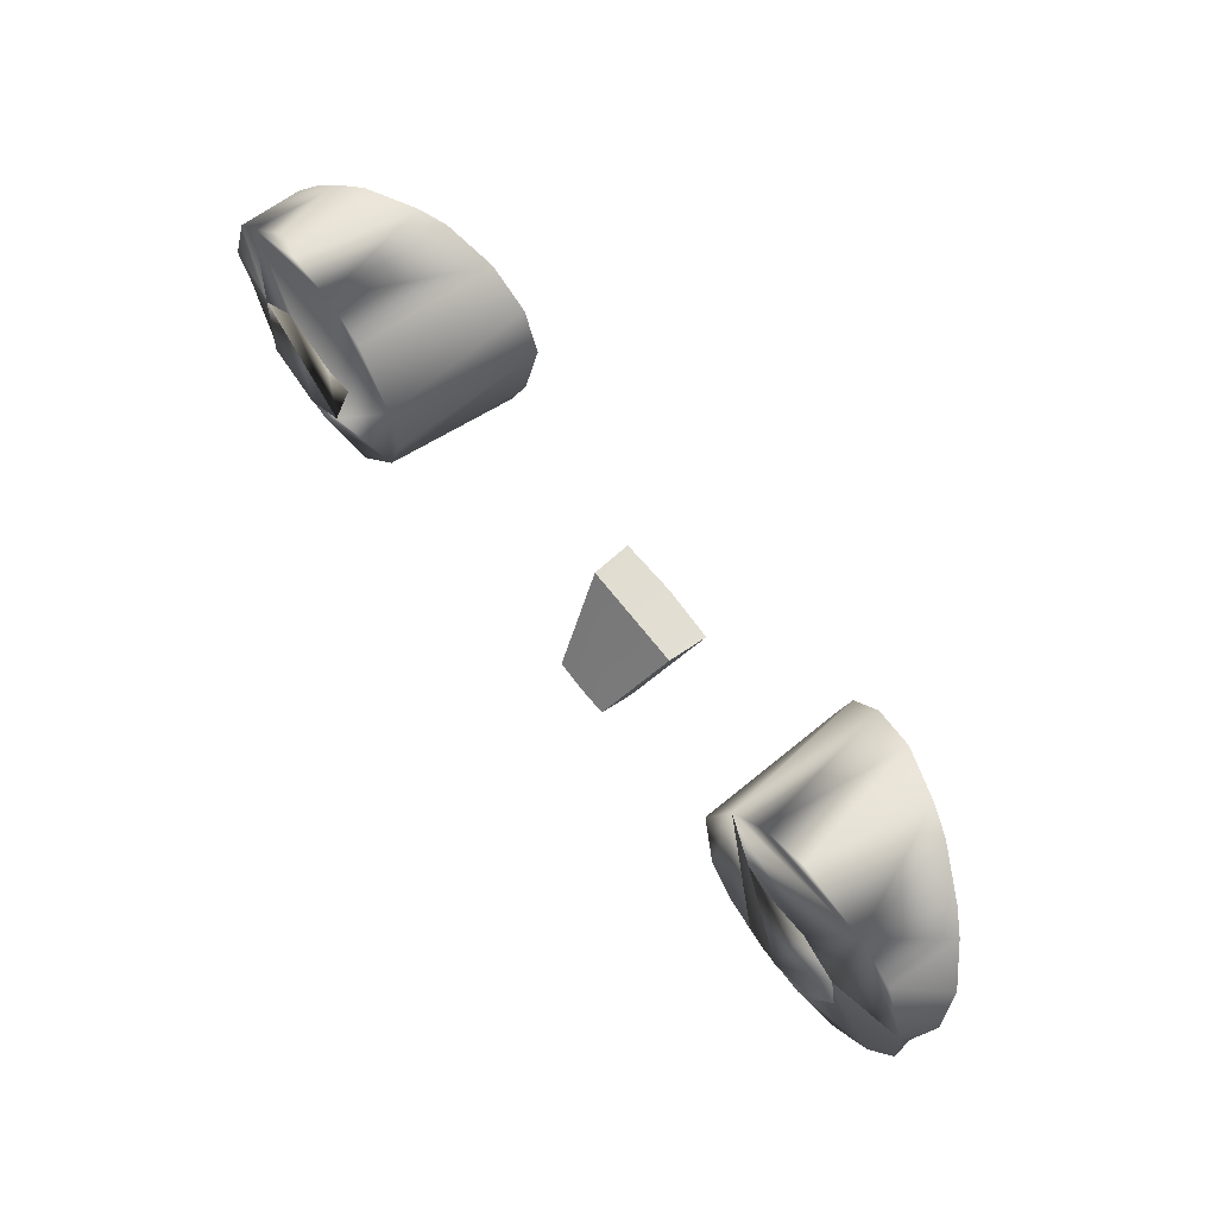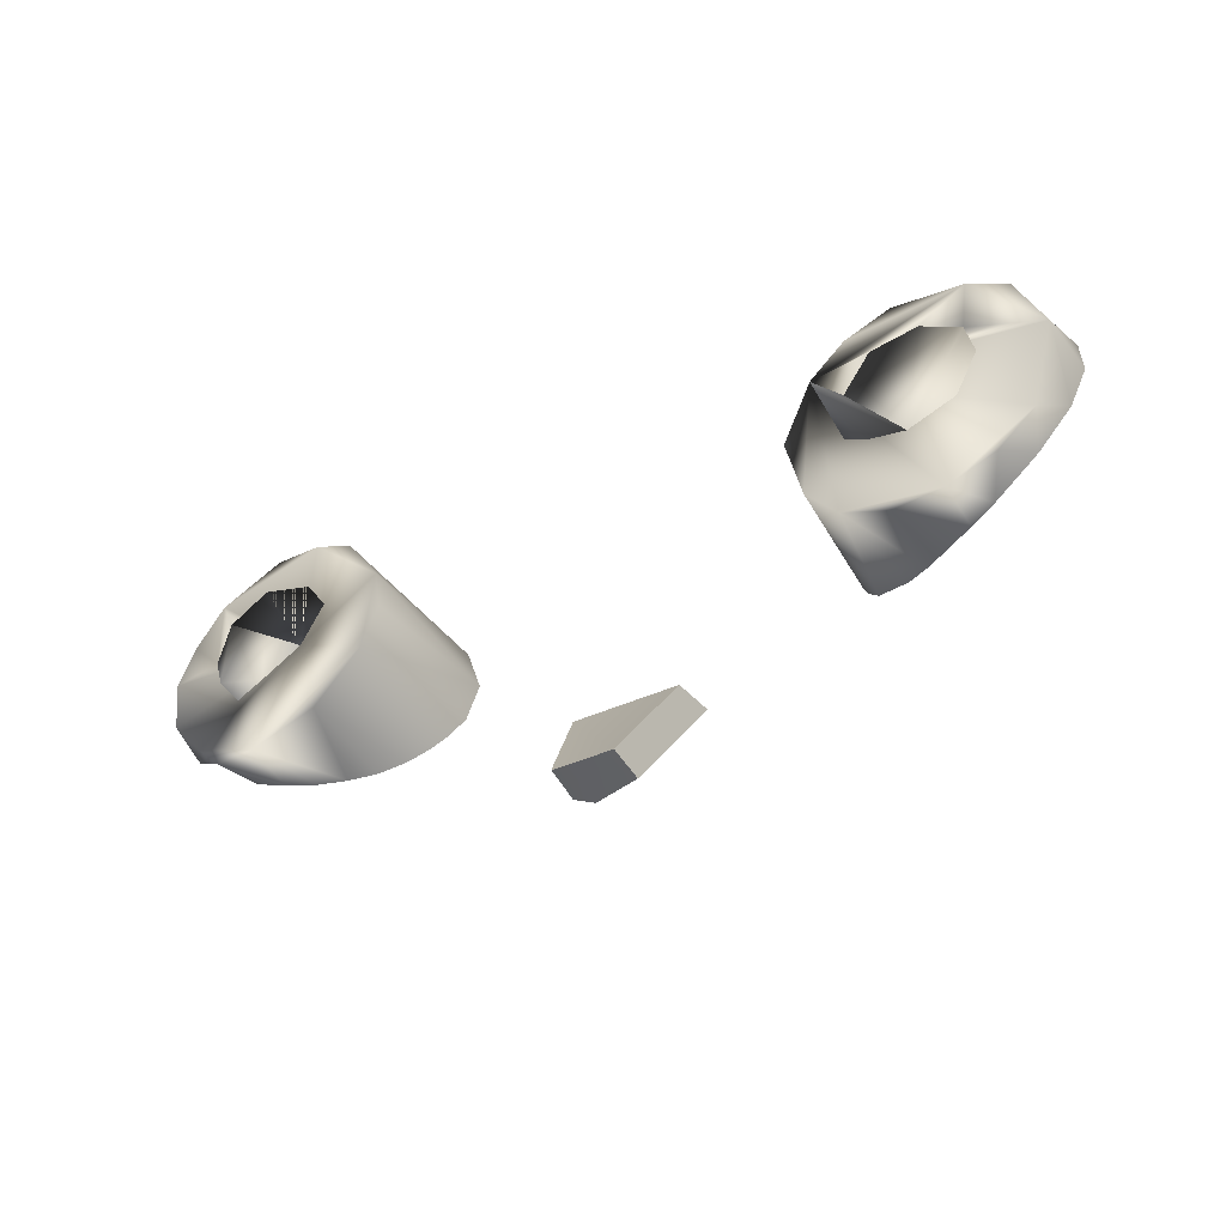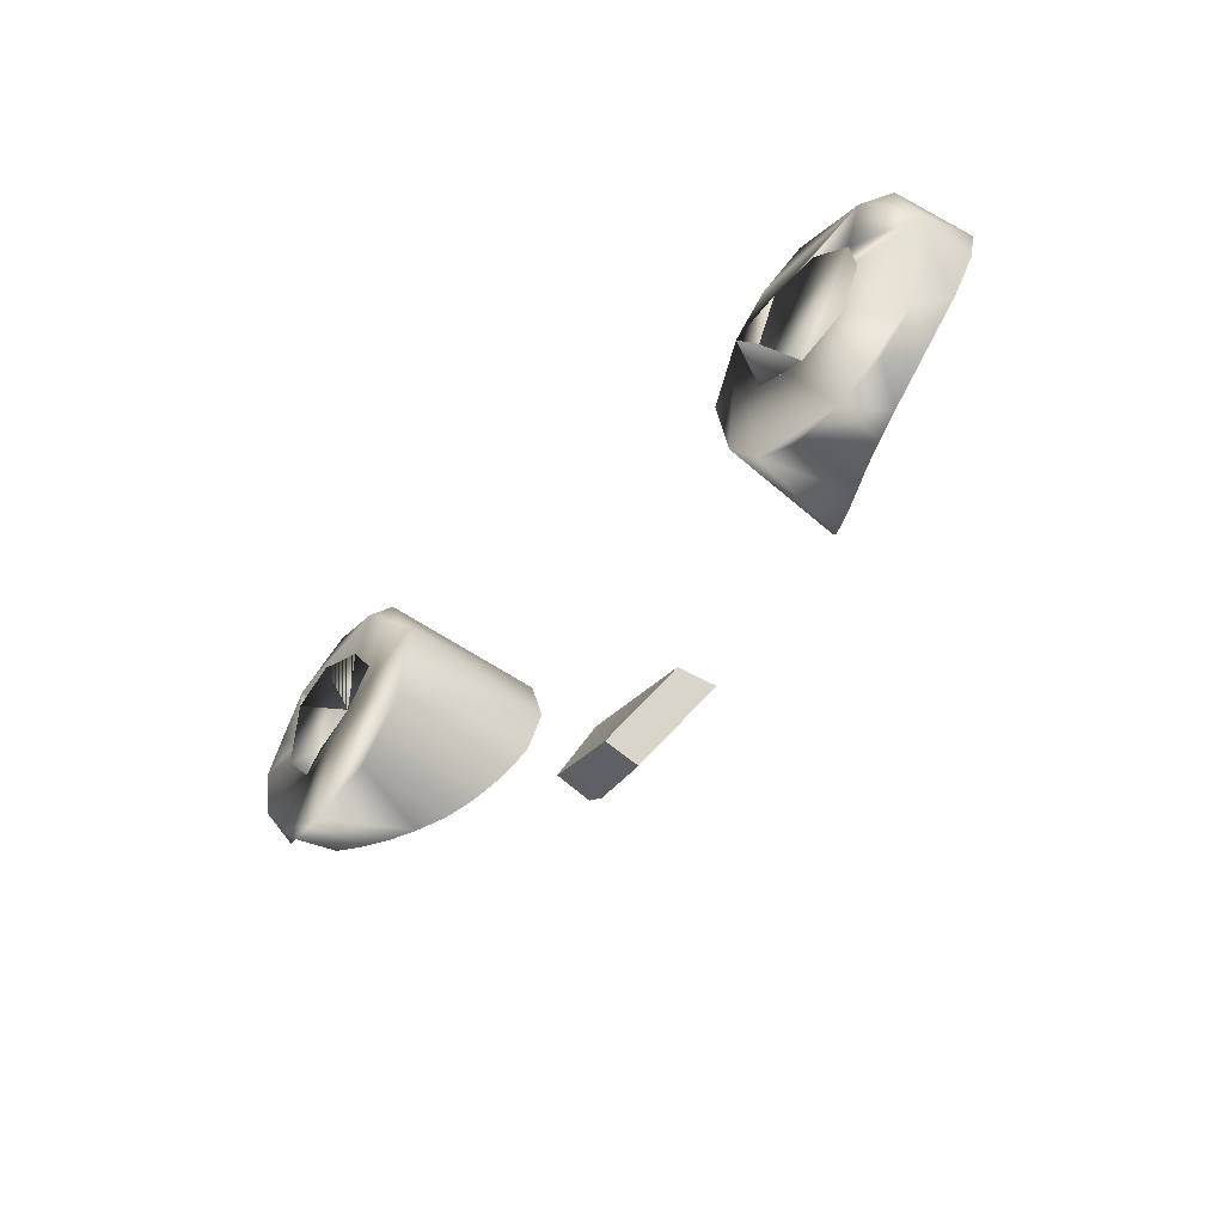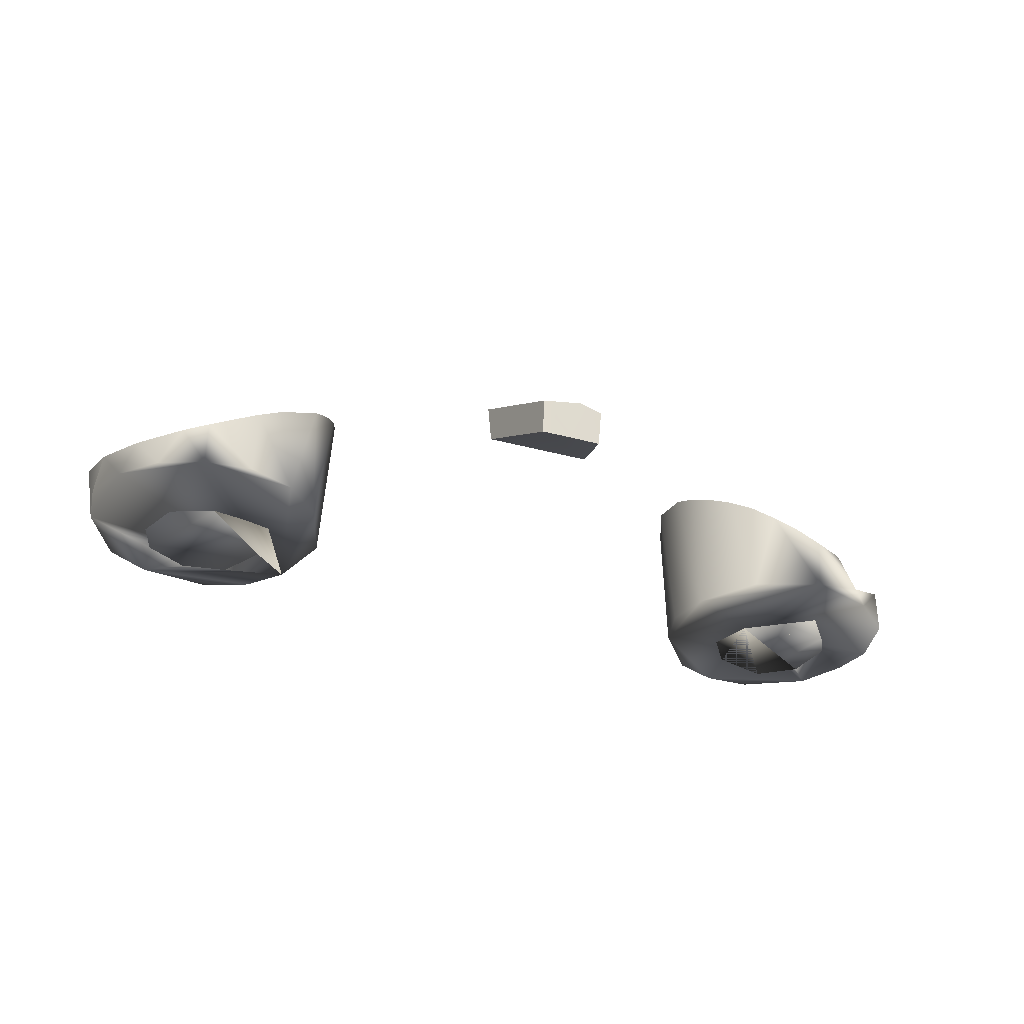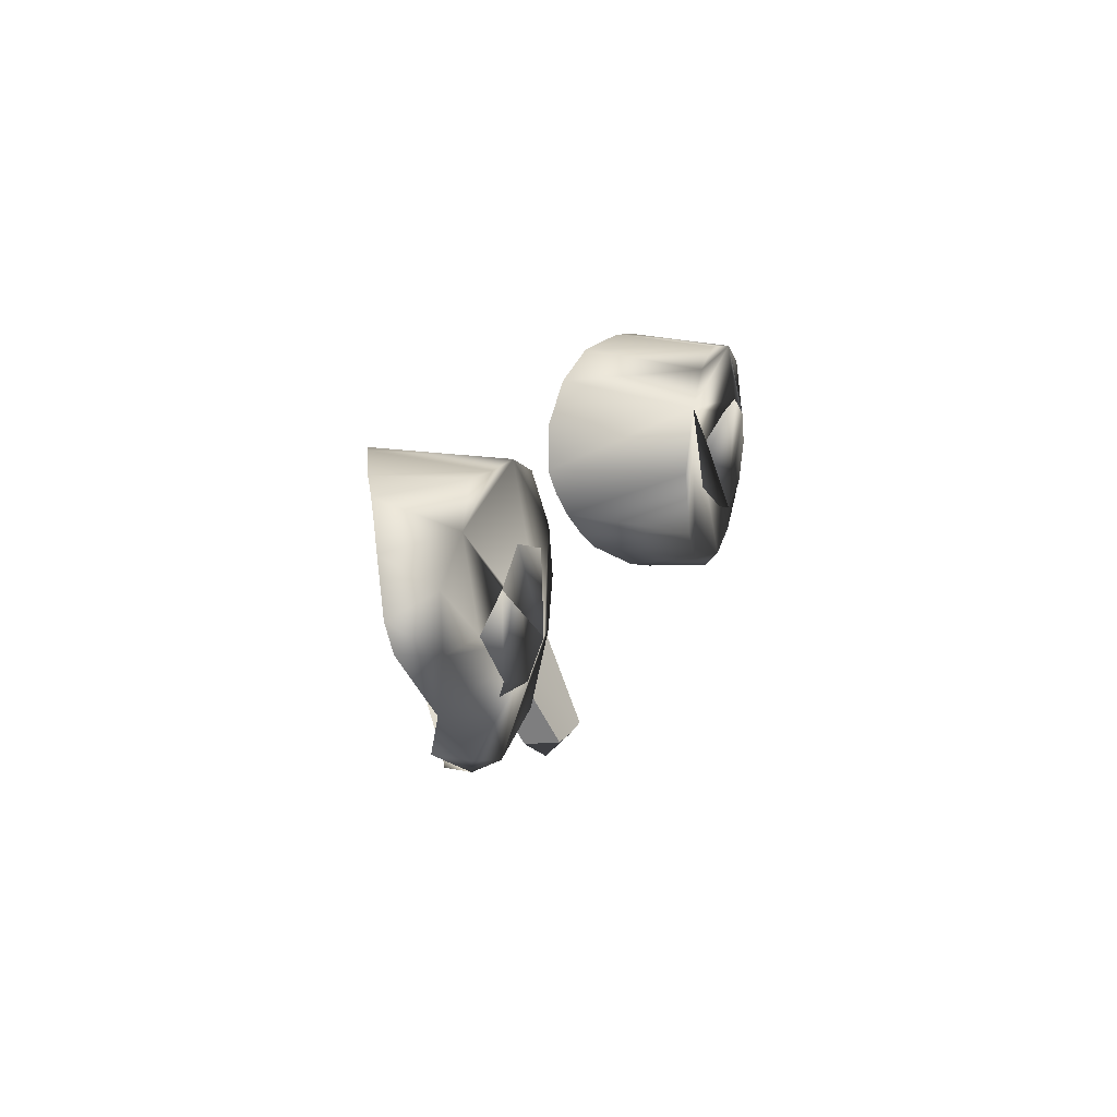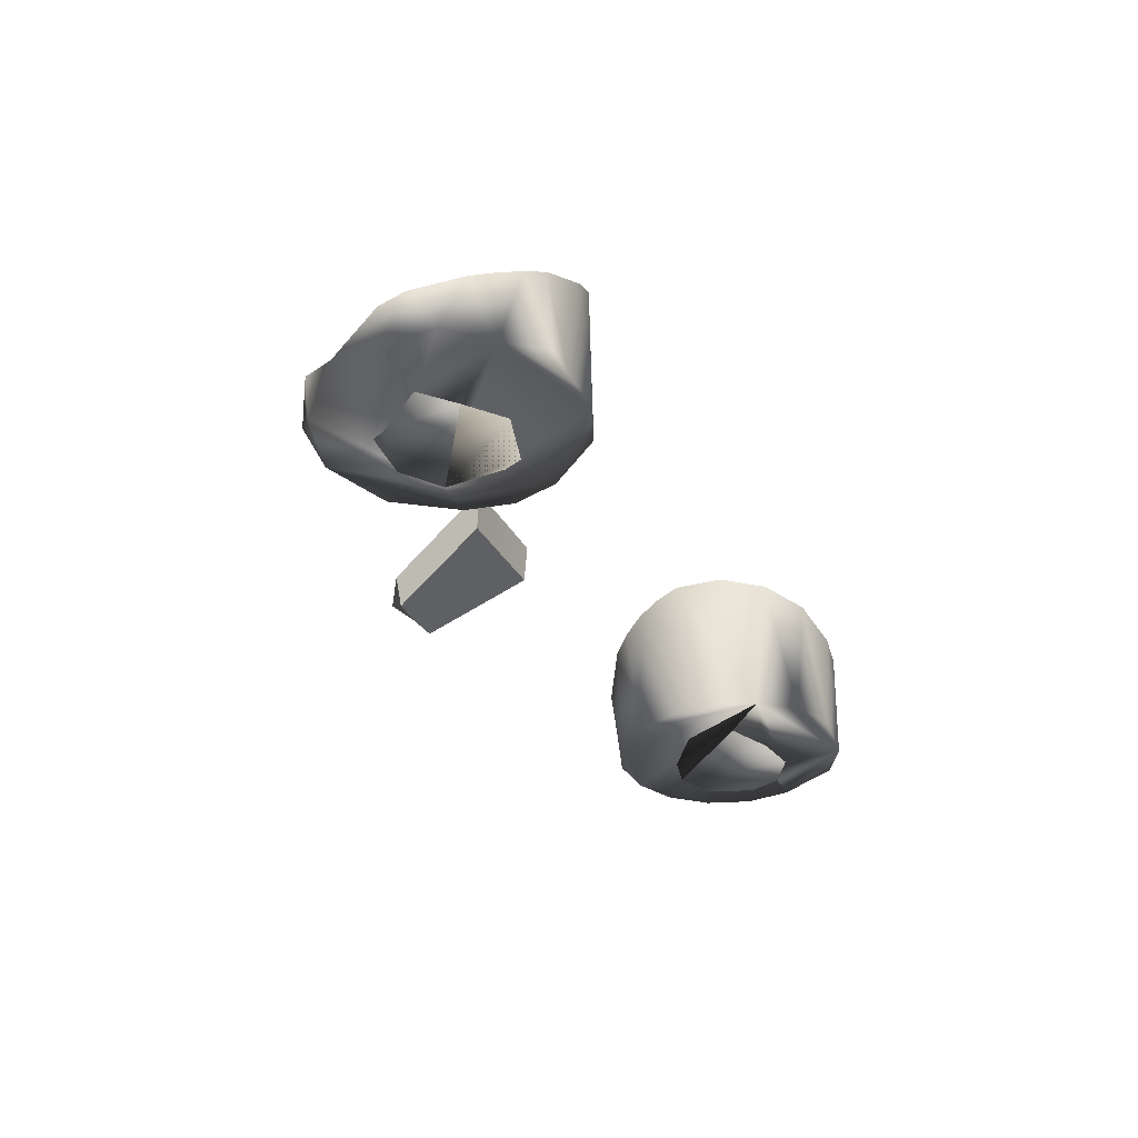
<metadata>
{"format":"obj","ext":"obj","renderer":"f3d","projection":"perspective","resolution":1024,"background":"white","views":[{"elev":63.0,"azim":-128.6,"up":"+Y"},{"elev":-44.3,"azim":-147.0,"up":"+Y"},{"elev":-46.8,"azim":-129.9,"up":"+Y"},{"elev":-34.4,"azim":-14.6,"up":"+Z"},{"elev":20.3,"azim":108.8,"up":"+Y"},{"elev":-32.1,"azim":120.1,"up":"+Z"}]}
</metadata>
<code>
o Teal
v -0.2701 3.114 0.2835
v -0.2683 3.129 0.2838
v -0.2732 3.144 0.2828
v -0.3168 3.158 0.2768
v -0.3381 3.143 0.2768
v -0.3424 3.123 0.2764
v -0.3301 3.099 0.2759
v -0.3046 3.091 0.2757
v -0.2848 3.098 0.2764
v -0.2906 3.157 0.277
v 0.1126 3.166 0.2825
v 0.09187 3.128 0.2817
v 0.07804 3.198 0.2771
v 0.1003 3.184 0.2765
v 0.1009 3.141 0.2759
v 0.07022 3.128 0.2757
v 0.04679 3.141 0.276
v 0.0474 3.185 0.2769
v -0.1436 3.072 0.3681
v -0.1239 3.013 0.3343
v -0.1419 3.071 0.3445
v -0.1237 3.017 0.3141
v -0.1047 3.002 0.3278
v -0.1108 3.074 0.3697
v -0.07806 3.078 0.3681
v -0.08751 3.016 0.3343
v -0.07964 3.077 0.3445
v -0.106 3.018 0.3137
v -0.08835 3.02 0.3141
v -0.2701 3.114 0.2835
v -0.2683 3.129 0.2838
v -0.2732 3.144 0.2828
v -0.3388 3.186 0.2871
v -0.3608 3.17 0.2871
v -0.3754 3.132 0.2861
v -0.3759 3.105 0.2865
v -0.3621 3.081 0.2852
v -0.3412 3.064 0.2848
v -0.3153 3.056 0.2846
v -0.2877 3.057 0.2853
v -0.263 3.07 0.2855
v -0.2463 3.092 0.2852
v -0.2378 3.132 0.2861
v -0.254 3.169 0.2866
v -0.2737 3.187 0.2873
v -0.2996 3.195 0.2875
v -0.3168 3.158 0.2768
v -0.3381 3.143 0.2768
v -0.3424 3.123 0.2764
v -0.3301 3.099 0.2759
v -0.3046 3.091 0.2757
v -0.2848 3.098 0.2764
v -0.2906 3.157 0.277
v 0.1126 3.166 0.2825
v 0.09187 3.128 0.2817
v 0.03584 3.166 0.2826
v 0.082 3.232 0.2875
v 0.09644 3.232 0.2921
v 0.1193 3.216 0.2871
v 0.139 3.196 0.2897
v 0.1451 3.169 0.2867
v 0.144 3.141 0.2901
v 0.1177 3.108 0.2848
v 0.1078 3.097 0.2892
v 0.08018 3.091 0.2853
v 0.0404 3.101 0.2848
v 0.01346 3.13 0.2853
v 0.004577 3.156 0.2861
v 0.009054 3.182 0.2864
v 0.03063 3.216 0.2873
v 0.05484 3.229 0.2875
v 0.07804 3.198 0.2771
v 0.1003 3.184 0.2765
v 0.1009 3.141 0.2759
v 0.07022 3.128 0.2757
v 0.04679 3.141 0.276
v 0.0474 3.185 0.2769
v 0.05222 3.089 0.3301
v -0.3132 3.194 0.3527
v 0.08052 3.087 0.3141
v -0.3155 3.051 0.3079
v 0.03909 3.094 0.3388
v 0.05432 3.228 0.359
v -0.3011 3.051 0.3141
v 0.09672 3.229 0.3403
v 0.0684 3.231 0.3527
v 0.02731 3.102 0.3464
v 0.06621 3.087 0.3218
v -0.287 3.053 0.3218
v -0.2597 3.176 0.3702
v 0.01734 3.111 0.3532
v 0.1099 3.224 0.3332
v -0.2419 3.154 0.3729
v -0.3288 3.191 0.3461
v 0.009571 3.123 0.3598
v -0.2736 3.058 0.3301
v -0.3296 3.054 0.3035
v 0.029 3.214 0.3675
v 0.004297 3.136 0.3658
v 0.1216 3.216 0.3269
v -0.377 3.145 0.317
v -0.3528 3.179 0.3332
v -0.2512 3.075 0.3464
v 0.1316 3.206 0.3215
v -0.3632 3.169 0.3269
v -0.243 3.086 0.3532
v 0.00193 3.164 0.3727
v -0.2373 3.099 0.3598
v -0.2342 3.113 0.3658
v 0.0106 3.191 0.3721
v -0.3724 3.09 0.3017
v 0.1447 3.182 0.3134
v -0.234 3.127 0.3709
v -0.3546 3.068 0.2994
v -0.3803 3.117 0.3082
v 0.1473 3.168 0.3082
v -0.2848 3.19 0.3639
v 0.1302 3.115 0.2993
v 0.09459 3.091 0.3079
f 7 5 6
f 11 14 15
f 28 22 20 23 26 29
f 25 24 19 21 27
f 12 15 16
f 20 22 21 19
f 26 25 27 29
f 8 9 1 2 3 4 5 7
f 13 18 17 16 15 14
f 27 21 22 28 29
f 3 10 4
f 48 47 33 35
f 66 65 67
f 45 46 33
f 41 39 40
f 44 45 33 47 53 32 31 30 52 51 50 49 48 35 37 39 41 42
f 54 61 60 59 73
f 65 64 63
f 69 68 67
f 39 37 38
f 44 42 43
f 56 76 77
f 76 56 77 72 73 59 71 69 67 65 63 62 61 54 74 55 75
f 46 117 79
f 79 94 33 46
f 44 90 45
f 94 102 33
f 105 34 33 102
f 105 101 34
f 101 35 34
f 35 101 115
f 35 115 111 36
f 111 37 36
f 111 114 37
f 37 114 38
f 38 114 97
f 38 97 39
f 39 97 81
f 40 39 81 84
f 84 89 40
f 89 96 41 40
f 96 103 41
f 103 42 41
f 103 106 42
f 106 108 42
f 108 109 43 42
f 109 113 43
f 113 93 44 43
f 93 90 44
f 45 90 117
f 45 117 46
f 86 83 71 57
f 85 86 57
f 98 110 70
f 85 57 58
f 92 85 58 59
f 100 92 59
f 104 100 59 60
f 112 104 60
f 112 60 61
f 116 112 61
f 62 116 61
f 118 62 63
f 64 118 63
f 80 119 64 65
f 88 80 65
f 78 88 65 66
f 82 78 66
f 87 82 66
f 91 87 66 67
f 95 91 67
f 99 95 67
f 107 99 67 68
f 107 68 69
f 110 107 69
f 110 69 70
f 98 70 71
f 83 98 71
f 35 33 34
f 70 69 71
f 57 71 59 58
f 35 36 37

</code>
